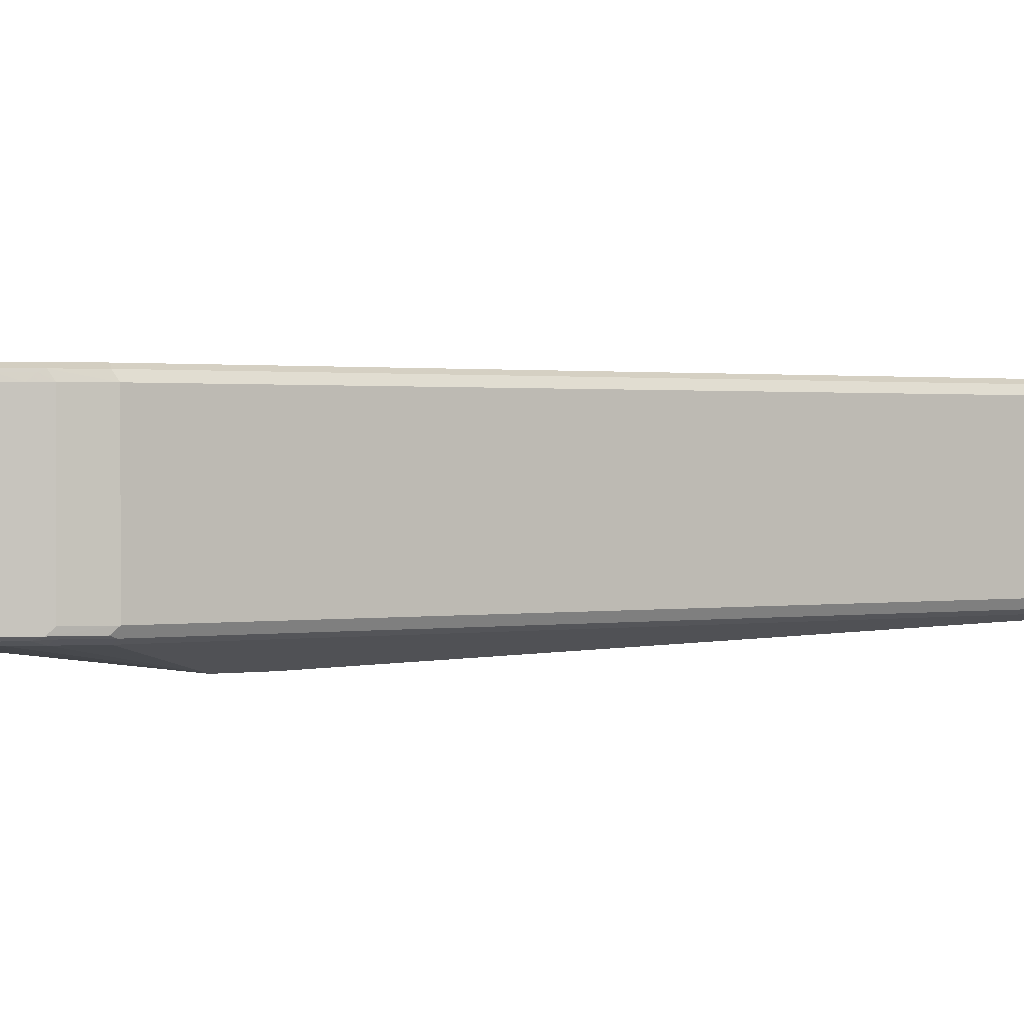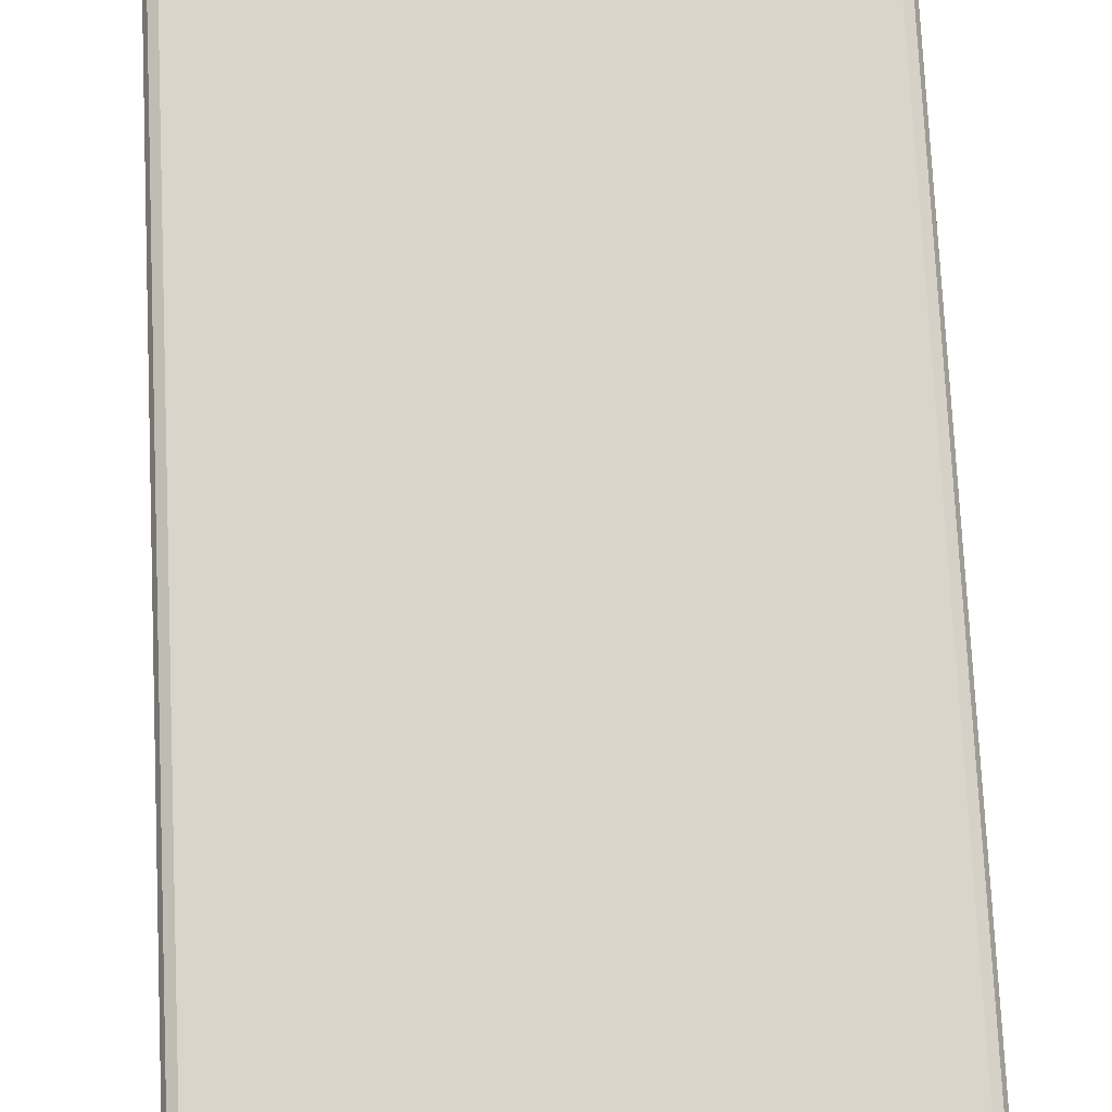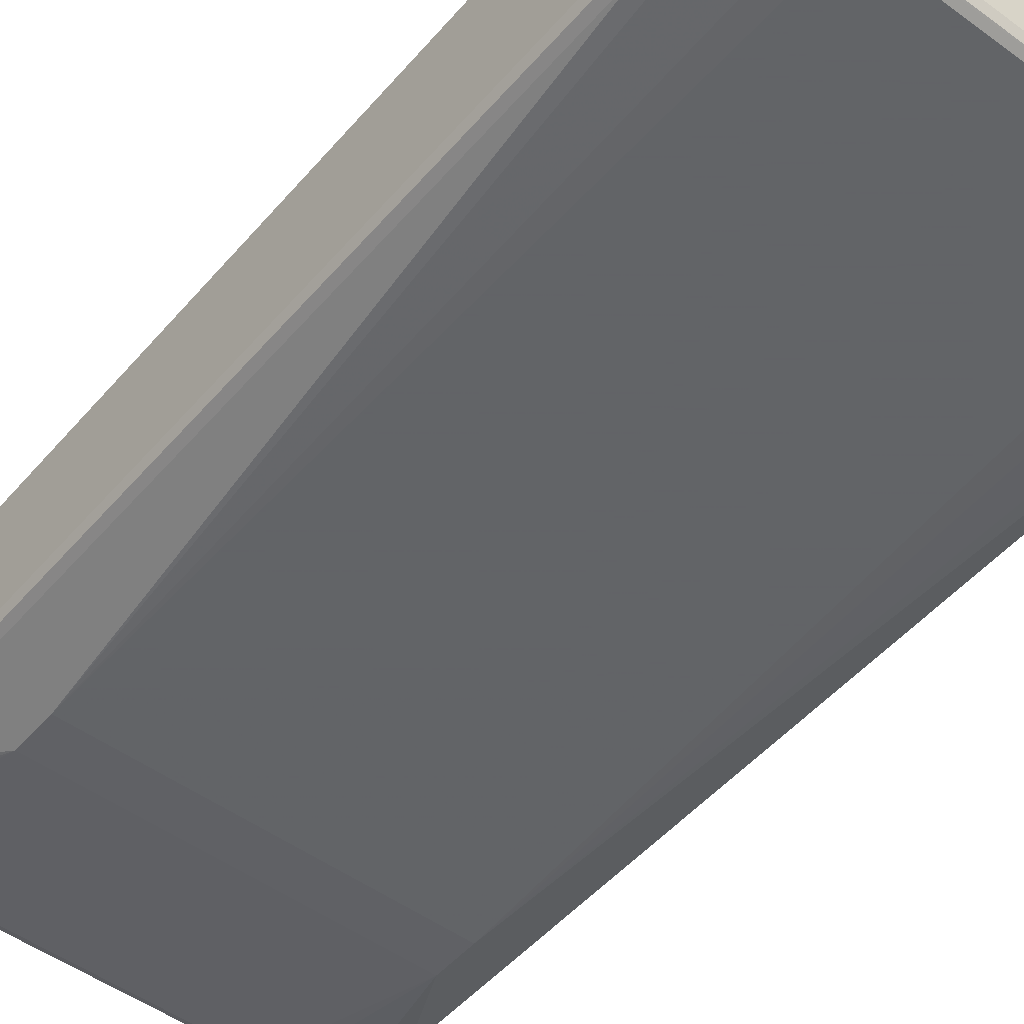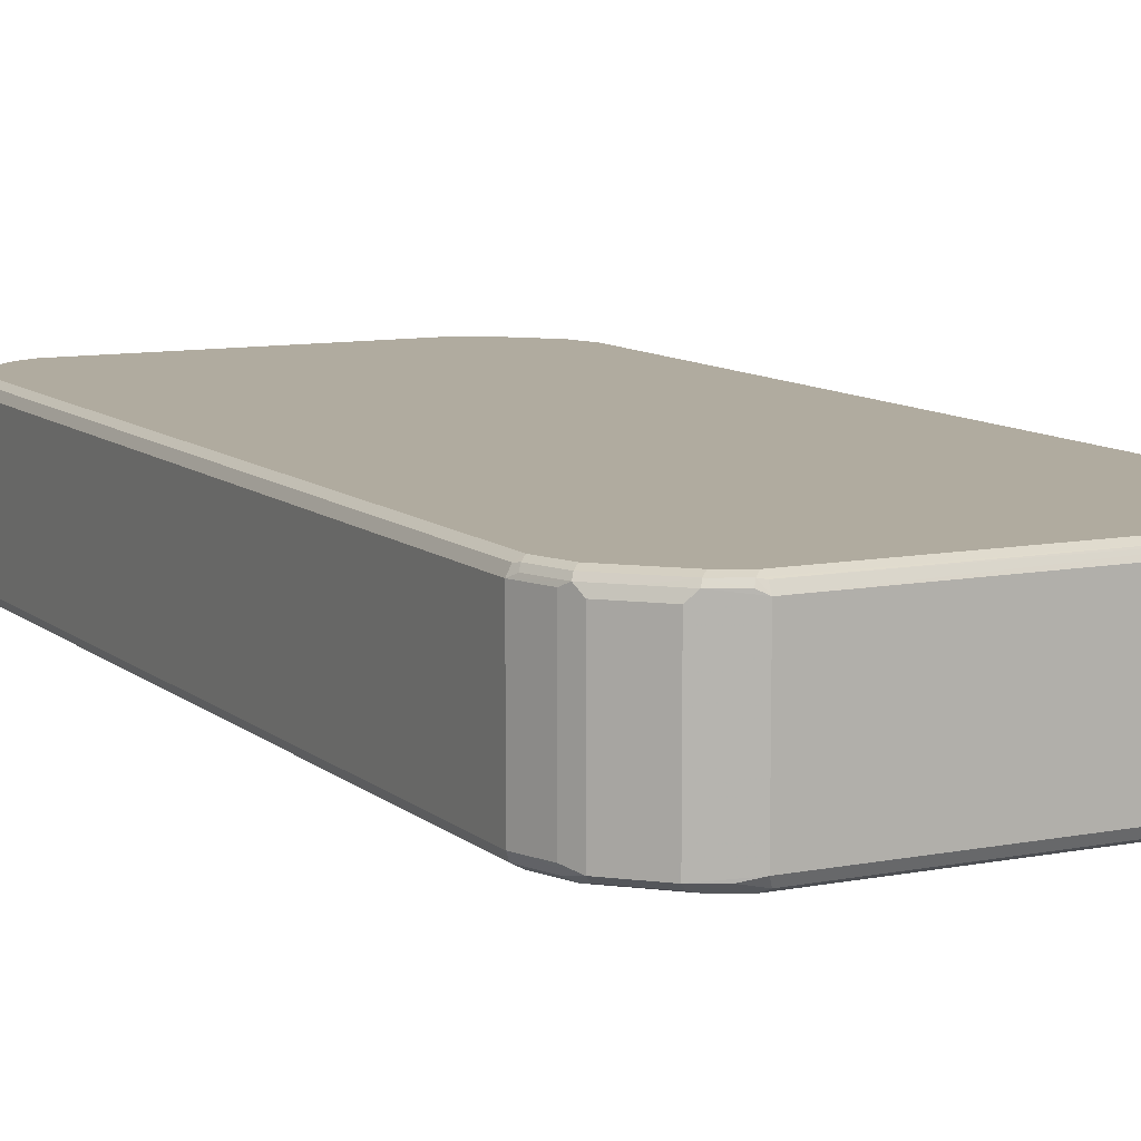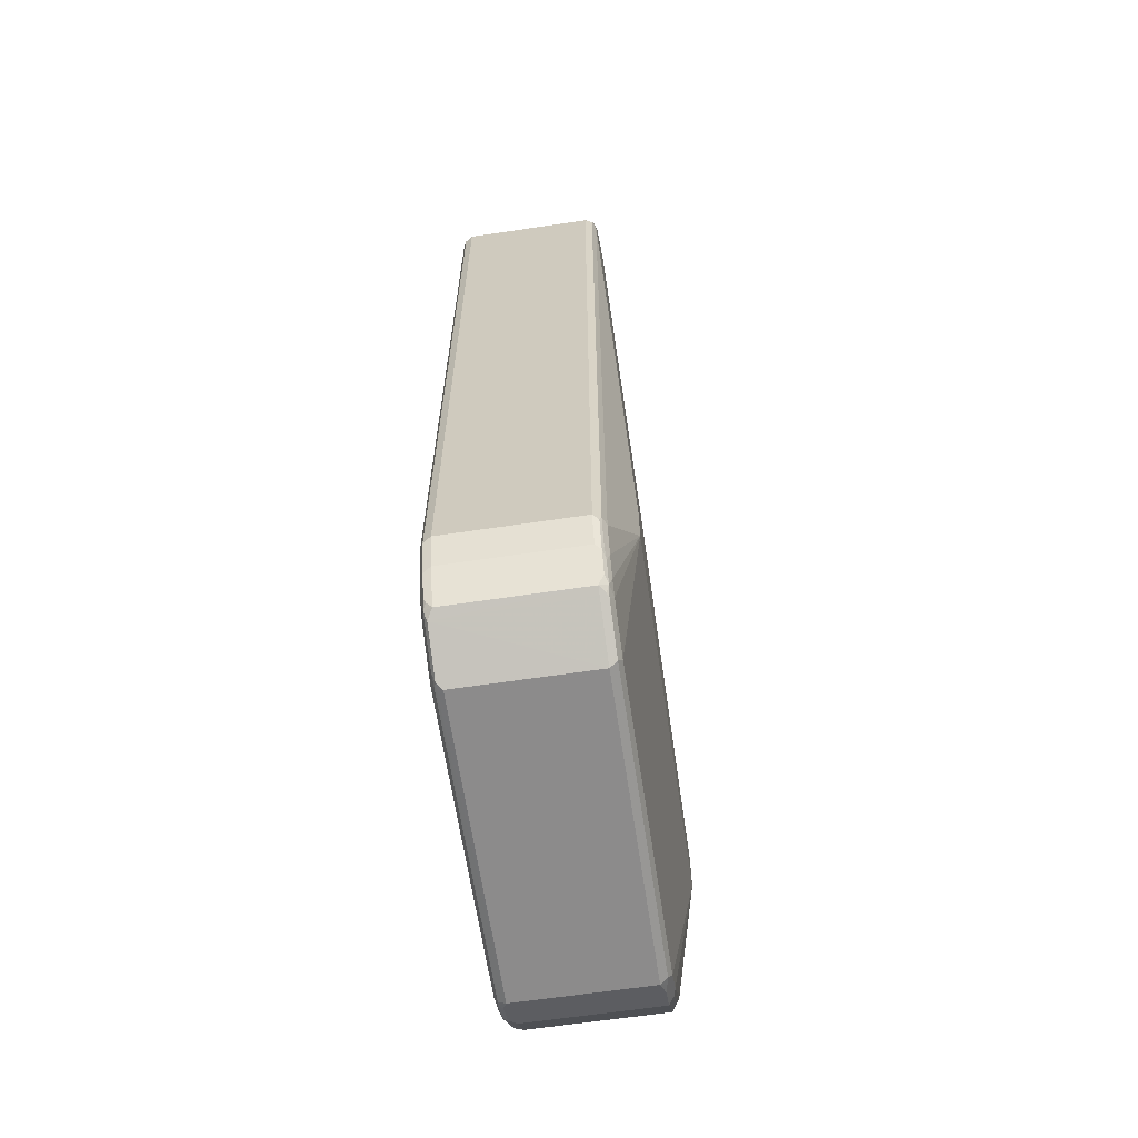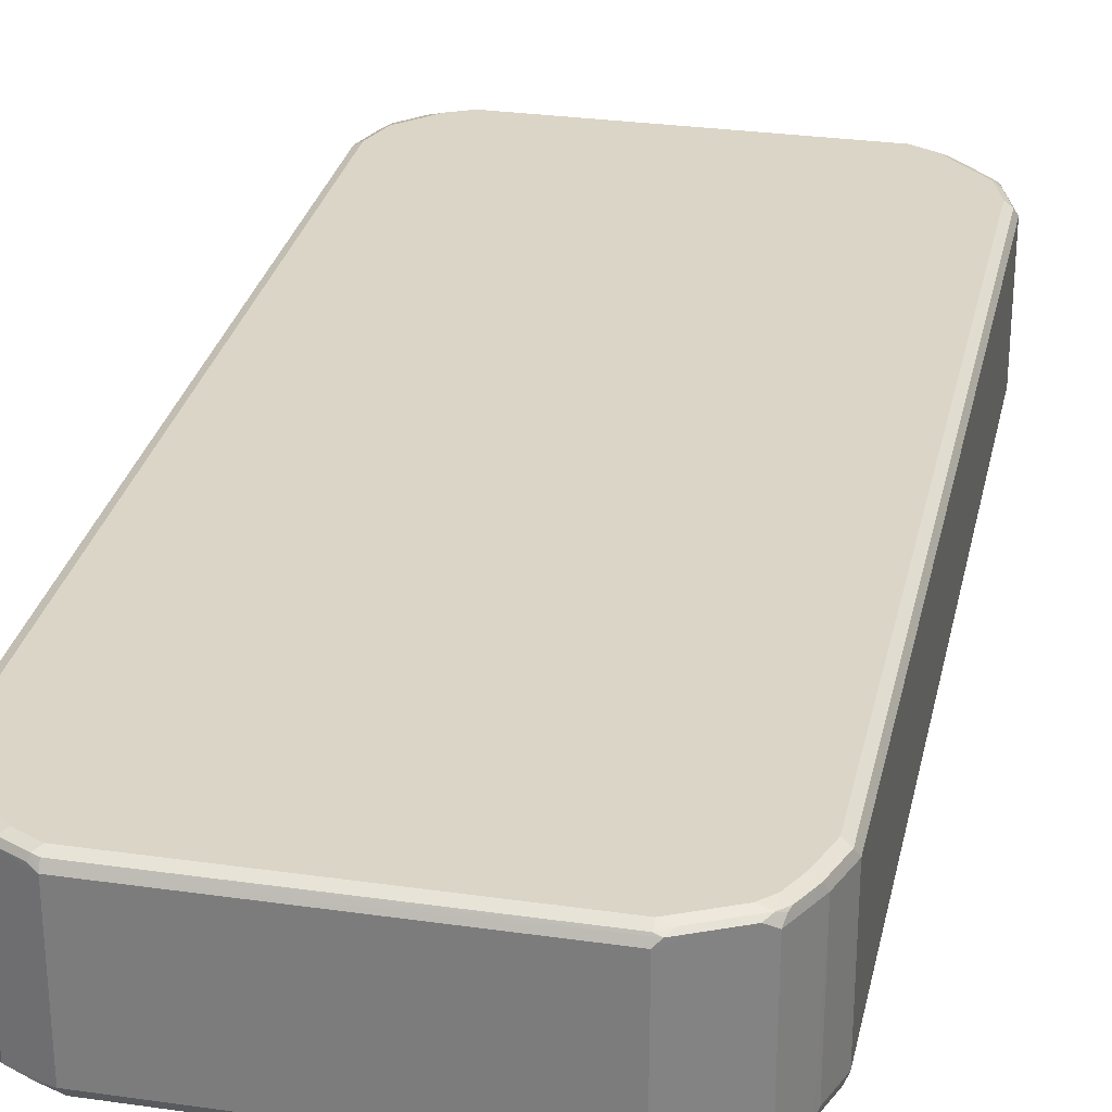
<metadata>
{"format":"obj","ext":"obj","renderer":"f3d","projection":"perspective","resolution":1024,"background":"white","views":[{"elev":0.9,"azim":57.4,"up":"+Z"},{"elev":74.3,"azim":177.3,"up":"+Z"},{"elev":-49.7,"azim":141.1,"up":"+Z"},{"elev":9.7,"azim":-27.0,"up":"+Z"},{"elev":-64.0,"azim":98.5,"up":"+Y"},{"elev":29.0,"azim":12.0,"up":"+Z"}]}
</metadata>
<code>
v -0.4435 -0.7458 -0.1008
v -0.4367 -0.7391 -0.1142
v -0.4099 -0.8331 -0.1075
v -0.4233 -0.8062 -0.1008
v -0.4435 -0.7458 0.1411
v -0.4435 0.7659 -0.1008
v -0.3427 -0.5846 -0.1613
v -0.4233 -0.7458 -0.121
v -0.4166 -0.7995 -0.1142
v -0.4367 0.7726 -0.1142
v -0.4031 -0.8062 -0.121
v -0.3997 -0.8231 -0.1176
v -0.3393 -0.8836 -0.1176
v -0.3494 -0.8935 -0.1075
v -0.4099 -0.8331 0.1344
v -0.4233 -0.8062 0.1411
v -0.4166 -0.8197 0.1478
v -0.4367 -0.7592 0.1478
v -0.4333 -0.7559 0.1562
v -0.4367 -0.7458 0.1545
v -0.4435 0.7659 0.1411
v -0.4233 0.8264 -0.1008
v -0.4166 0.8331 -0.1142
v 0.3225 -0.5846 -0.1613
v -0.2822 -0.907 -0.121
v -0.3225 -0.8868 -0.121
v -0.3427 -0.8667 -0.121
v -0.3427 -0.504 -0.1613
v -0.4233 0.7659 -0.121
v -0.299 -0.9037 -0.1176
v -0.3326 -0.897 -0.1109
v -0.3091 -0.9137 -0.1075
v -0.2822 -0.9273 -0.1008
v -0.3494 -0.8935 0.1344
v -0.3763 -0.86 0.1478
v -0.4132 -0.8164 0.1562
v -0.4233 -0.7458 0.1613
v -0.4367 0.7659 0.1545
v -0.4384 0.7761 0.1512
v -0.4182 0.8365 0.1512
v -0.4233 0.8264 0.1411
v -0.4099 0.8532 -0.1008
v -0.4132 0.8416 -0.1109
v -0.4031 0.8491 -0.1159
v -0.4031 0.8264 -0.121
v 0.4233 -0.7458 -0.121
v 0.4031 -0.8062 -0.121
v 0.383 -0.8465 -0.121
v 0.3628 -0.8667 -0.121
v 0.2822 -0.907 -0.121
v 0.3225 -0.504 -0.1613
v -0.2755 -0.9204 -0.1142
v -0.3427 0.8868 -0.121
v -0.3023 0.907 -0.121
v -0.2922 -0.9171 -0.1109
v -0.2822 -0.9273 0.1411
v 0.2822 -0.9273 -0.1008
v -0.3359 -0.9003 0.1478
v -0.3326 -0.897 0.1562
v -0.4031 -0.8062 0.1613
v -0.4233 0.7659 0.1613
v -0.4166 0.8264 0.1545
v -0.4056 0.8465 0.1562
v -0.4099 0.8532 0.1411
v -0.3695 0.8935 -0.1008
v -0.3628 0.8894 -0.1159
v 0.4367 -0.7458 -0.1142
v 0.4233 0.7458 -0.121
v 0.4166 -0.8062 -0.1142
v 0.4056 -0.8264 -0.1159
v 0.3855 -0.8667 -0.1159
v 0.3695 -0.8801 -0.1142
v 0.3292 -0.9003 -0.1142
v 0.2889 -0.9204 -0.1142
v 0.2822 0.907 -0.121
v 0.3225 0.8868 -0.121
v 0.3427 0.8667 -0.121
v 0.4031 0.8062 -0.121
v -0.3225 0.9095 -0.1159
v -0.3023 0.9204 -0.1142
v 0.2922 0.9171 -0.1159
v 0.2822 -0.9273 0.1411
v 0.2922 -0.9222 0.1512
v -0.2822 -0.9204 0.1545
v -0.2922 -0.9171 0.1562
v -0.2956 -0.9204 0.1478
v 0.2973 -0.9171 -0.1109
v 0.3377 -0.897 -0.1109
v 0.3779 -0.8768 -0.1109
v 0.3763 -0.8801 -0.1008
v 0.3729 -0.8819 0.1512
v -0.2822 -0.907 0.1613
v -0.3225 -0.8868 0.1613
v -0.3427 -0.8667 0.1613
v -0.4031 0.8264 0.1613
v -0.3654 0.8868 0.1562
v -0.3695 0.8935 0.1411
v -0.3528 0.9021 -0.1109
v 0.4435 -0.7458 -0.1008
v 0.4384 -0.7559 -0.1109
v 0.4367 0.7458 -0.1142
v 0.4333 0.7559 -0.1159
v 0.4182 -0.8164 -0.1109
v 0.3981 -0.8567 -0.1109
v 0.3897 -0.8734 -0.1008
v 0.3326 0.897 -0.1159
v 0.4132 0.8164 -0.1159
v -0.3124 0.9222 -0.1109
v 0.2822 0.9204 -0.1142
v 0.2822 0.9273 -0.1008
v 0.2956 0.9204 -0.1075
v 0.3326 -0.9021 0.1512
v 0.3023 -0.9095 0.1562
v 0.2822 -0.9204 0.1545
v 0.2822 -0.907 0.1613
v 0.3897 -0.8734 0.1411
v 0.383 -0.8692 0.1562
v -0.3427 0.8868 0.1613
v -0.3494 0.9003 0.1545
v -0.3578 0.897 0.1512
v -0.3023 0.9273 0.1411
v -0.3023 0.9273 -0.1008
v 0.4435 -0.7458 0.1411
v 0.4233 -0.8062 -0.1008
v 0.4435 0.7458 -0.1008
v 0.4367 0.7592 -0.1075
v 0.4233 -0.8062 0.1411
v 0.4099 -0.8331 0.1411
v 0.4099 -0.8331 -0.1008
v 0.3964 -0.86 0.1411
v 0.3359 0.9003 -0.1075
v 0.3763 0.86 -0.1075
v 0.4166 0.8197 -0.1075
v 0.3494 0.8935 -0.09405
v 0.2822 0.9273 0.1411
v 0.3427 -0.8894 0.1562
v 0.3628 -0.8667 0.1613
v 0.3931 -0.8618 0.1512
v 0.3964 -0.8532 0.1545
v 0.383 -0.8465 0.1613
v -0.3023 0.907 0.1613
v -0.3091 0.9204 0.1545
v -0.3174 0.9171 0.1512
v 0.4367 -0.7525 0.1545
v 0.4166 -0.8129 0.1545
v 0.4435 0.7458 0.1411
v 0.4233 0.8062 -0.1008
v 0.4132 -0.8215 0.1512
v 0.4099 0.8331 -0.09405
v 0.3494 0.8935 0.1478
v 0.2755 0.9204 0.1545
v 0.2922 0.9171 0.1512
v 0.3091 0.9137 0.1478
v 0.4031 -0.8062 0.1613
v 0.2822 0.907 0.1613
v 0.4233 -0.7458 0.1613
v 0.4367 0.7391 0.1545
v 0.4233 0.8062 0.1411
v 0.4099 0.8331 0.1478
v 0.3326 0.897 0.1512
v 0.3393 0.8836 0.1579
v 0.299 0.9037 0.1579
v 0.3225 0.8868 0.1613
v 0.4233 0.7458 0.1613
v 0.4166 0.7995 0.1545
v 0.3997 0.8231 0.1579
v 0.4031 0.8062 0.1613
v 0.3427 0.8667 0.1613
f 1 2 9
f 96 119 120
f 96 118 119
f 91 136 112
f 91 117 136
f 91 116 117
f 91 105 116
f 90 105 91
f 96 120 97
f 89 105 90
f 85 114 115
f 84 114 85
f 83 114 84
f 83 113 114
f 83 136 113
f 83 112 136
f 82 112 83
f 85 115 92
f 97 120 121
f 97 121 98
f 98 122 108
f 104 128 130
f 104 129 128
f 103 129 104
f 103 128 129
f 103 127 128
f 103 124 127
f 102 133 126
f 102 107 133
f 102 126 125
f 101 102 125
f 99 146 123
f 99 125 146
f 99 103 100
f 99 124 103
f 99 127 124
f 99 123 127
f 98 121 122
f 82 91 112
f 81 111 106
f 81 110 111
f 81 109 110
f 67 125 99
f 67 101 125
f 67 103 69
f 67 100 103
f 67 99 100
f 66 108 79
f 66 98 108
f 65 98 66
f 65 97 98
f 64 96 97
f 63 96 64
f 63 118 96
f 63 95 118
f 62 95 63
f 59 93 94
f 59 92 93
f 59 85 92
f 68 78 107
f 104 130 116
f 68 107 102
f 69 103 70
f 80 109 81
f 80 108 109
f 79 108 80
f 77 107 78
f 77 106 107
f 76 106 77
f 75 106 76
f 75 81 106
f 73 87 74
f 73 88 87
f 72 88 73
f 72 89 88
f 71 89 72
f 71 105 89
f 71 104 105
f 70 104 71
f 70 103 104
f 68 102 101
f 59 86 85
f 104 116 105
f 106 131 132
f 144 154 145
f 144 156 154
f 141 151 142
f 141 155 151
f 139 154 140
f 139 145 154
f 138 145 139
f 144 157 164
f 138 148 145
f 135 152 153
f 135 151 152
f 134 159 149
f 134 150 159
f 133 158 147
f 133 159 158
f 133 149 159
f 135 153 150
f 144 164 156
f 146 158 159
f 146 159 165
f 161 163 168
f 160 162 161
f 159 167 165
f 159 166 167
f 159 161 166
f 157 167 164
f 157 165 167
f 155 161 162
f 155 163 161
f 152 160 153
f 152 162 160
f 151 162 152
f 151 155 162
f 150 161 159
f 150 160 161
f 150 153 160
f 146 165 157
f 132 134 149
f 132 149 133
f 131 134 132
f 128 138 130
f 117 139 140
f 117 138 139
f 116 138 117
f 116 130 138
f 115 136 137
f 113 136 115
f 113 115 114
f 110 150 134
f 110 135 150
f 110 121 135
f 110 122 121
f 110 131 111
f 110 134 131
f 108 110 109
f 108 122 110
f 106 133 107
f 106 132 133
f 117 140 137
f 106 111 131
f 117 137 136
f 118 142 119
f 128 148 138
f 127 148 128
f 127 145 148
f 125 158 146
f 125 147 158
f 125 133 147
f 125 126 133
f 123 157 144
f 123 146 157
f 123 145 127
f 123 144 145
f 121 151 135
f 121 142 151
f 121 143 142
f 120 143 121
f 120 142 143
f 119 142 120
f 118 141 142
f 58 86 59
f 57 91 82
f 57 90 91
f 17 59 36
f 17 35 59
f 15 34 35
f 15 35 17
f 14 56 34
f 14 33 56
f 14 32 33
f 17 36 19
f 14 31 32
f 13 31 14
f 13 30 31
f 13 25 30
f 13 26 25
f 11 13 12
f 11 27 13
f 10 29 28
f 13 27 26
f 17 19 18
f 19 37 20
f 19 36 60
f 24 51 68
f 24 49 50
f 24 48 49
f 24 47 48
f 24 46 47
f 23 44 45
f 23 43 44
f 22 43 23
f 22 42 43
f 22 40 42
f 22 41 40
f 21 40 41
f 21 39 40
f 21 38 39
f 20 61 38
f 20 37 61
f 19 60 37
f 10 45 29
f 10 23 45
f 7 51 24
f 7 28 51
f 3 13 14
f 3 12 13
f 3 11 12
f 3 9 11
f 2 28 7
f 2 10 28
f 2 11 9
f 2 8 11
f 2 7 8
f 1 10 2
f 1 6 10
f 1 21 6
f 1 5 21
f 1 16 5
f 1 4 16
f 1 3 4
f 1 9 3
f 3 14 34
f 24 68 46
f 3 34 15
f 3 17 16
f 7 11 8
f 7 27 11
f 7 26 27
f 7 25 26
f 7 50 25
f 7 24 50
f 6 23 10
f 6 22 23
f 6 41 22
f 6 21 41
f 5 38 21
f 5 20 38
f 5 19 20
f 5 18 19
f 5 17 18
f 5 16 17
f 3 16 4
f 3 15 17
f 25 50 74
f 25 74 52
f 25 52 30
f 49 71 72
f 48 71 49
f 47 71 48
f 47 70 71
f 47 69 70
f 46 101 67
f 46 68 101
f 46 69 47
f 46 67 69
f 44 53 45
f 44 66 53
f 42 66 44
f 42 65 66
f 42 97 65
f 42 64 97
f 42 44 43
f 40 64 42
f 49 72 73
f 40 63 64
f 49 73 50
f 51 75 76
f 57 89 90
f 57 88 89
f 57 87 88
f 57 74 87
f 56 86 58
f 56 85 86
f 56 84 85
f 56 83 84
f 56 82 83
f 54 81 75
f 54 80 81
f 54 79 80
f 53 79 54
f 53 66 79
f 51 78 68
f 51 77 78
f 51 76 77
f 50 73 74
f 161 168 167
f 40 62 63
f 38 62 40
f 35 58 59
f 34 58 35
f 34 56 58
f 33 82 56
f 33 57 82
f 33 74 57
f 33 52 74
f 33 55 52
f 32 55 33
f 31 55 32
f 30 55 31
f 30 52 55
f 28 75 51
f 28 54 75
f 28 53 54
f 28 45 53
f 28 29 45
f 36 59 94
f 38 40 39
f 36 94 60
f 37 94 93
f 38 95 62
f 38 61 95
f 37 95 61
f 37 118 95
f 37 141 118
f 37 155 141
f 37 163 155
f 37 168 163
f 37 167 168
f 37 164 167
f 37 156 164
f 37 154 156
f 37 140 154
f 37 137 140
f 37 115 137
f 37 92 115
f 37 93 92
f 37 60 94
f 161 167 166

</code>
